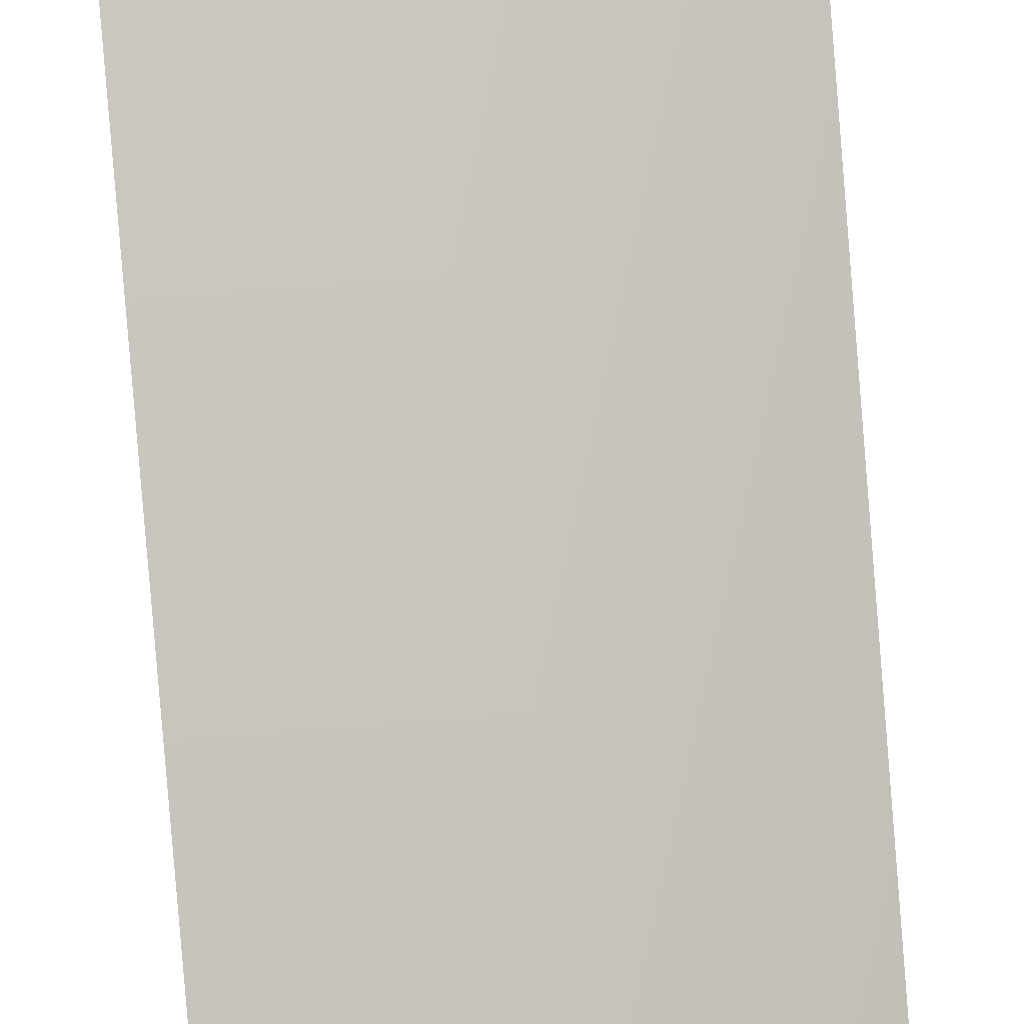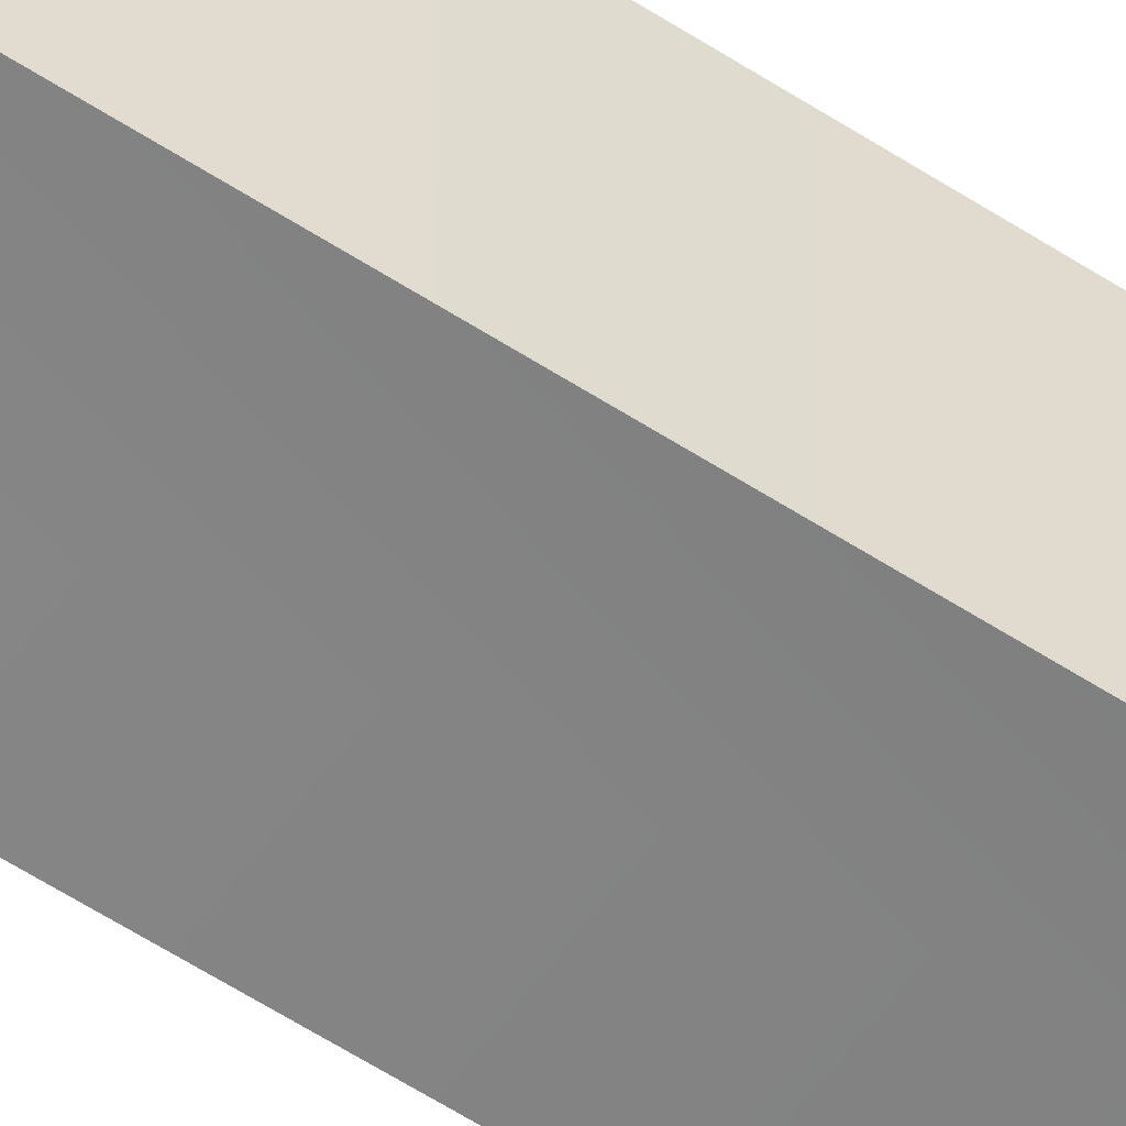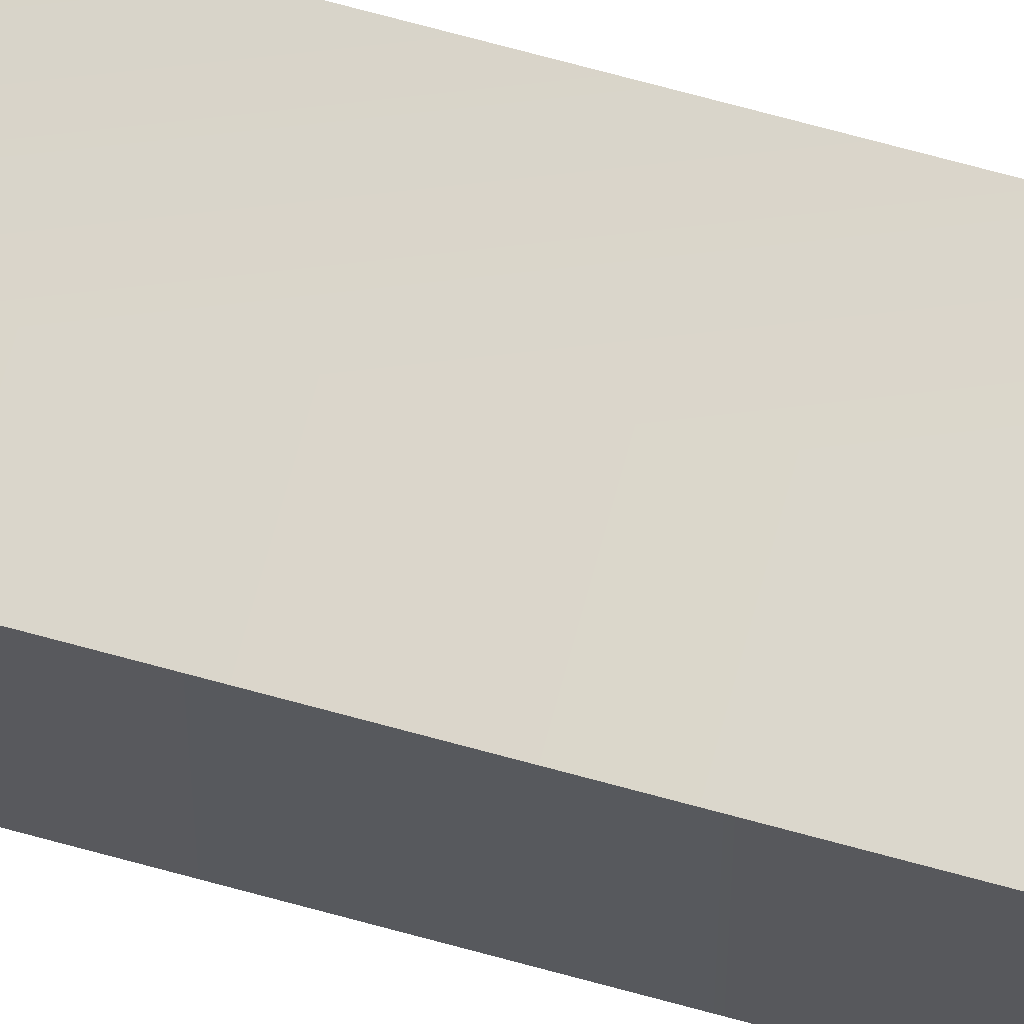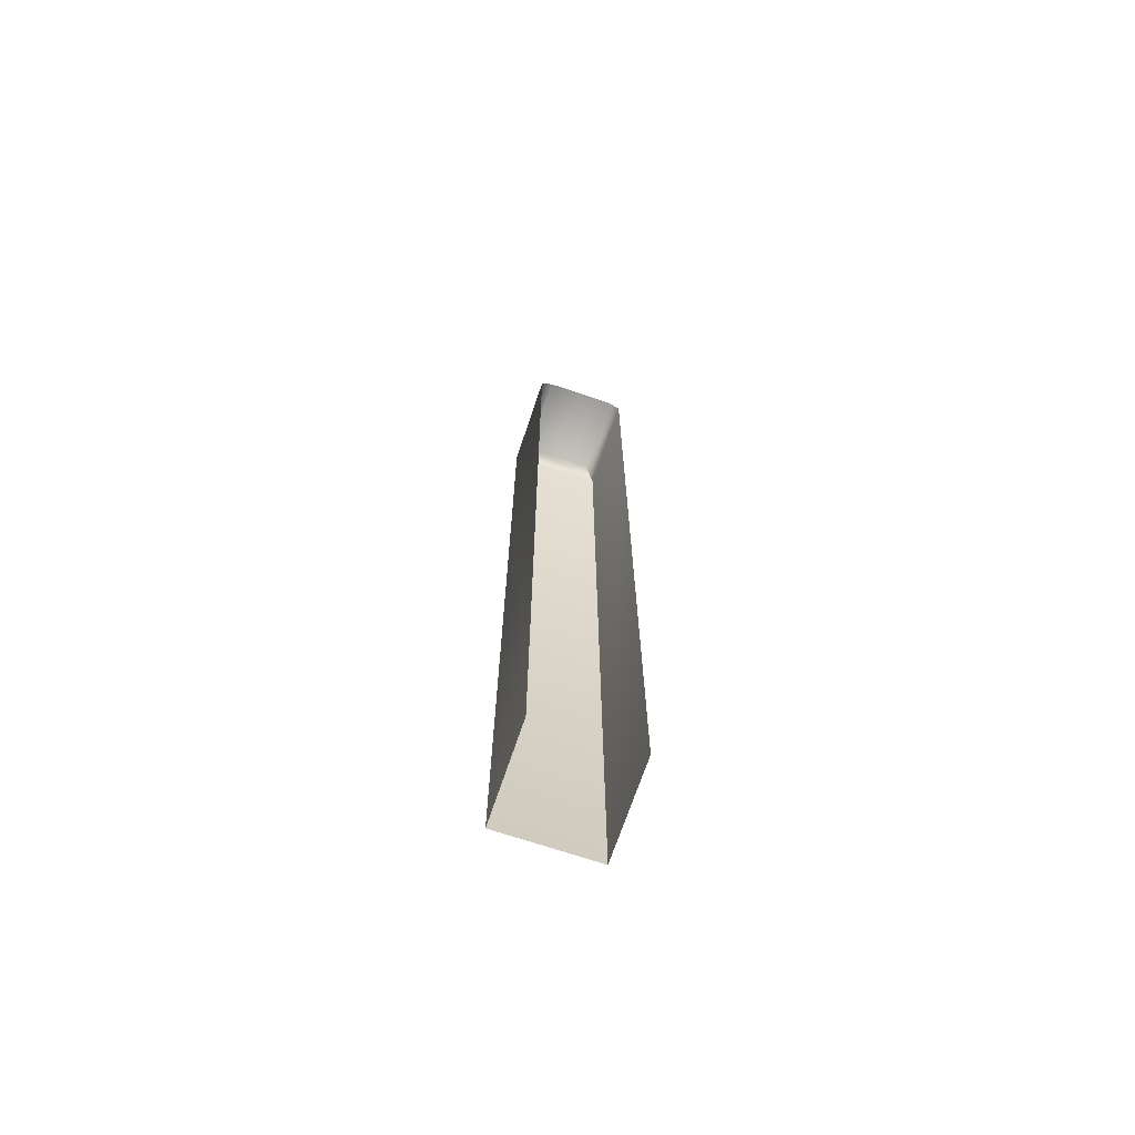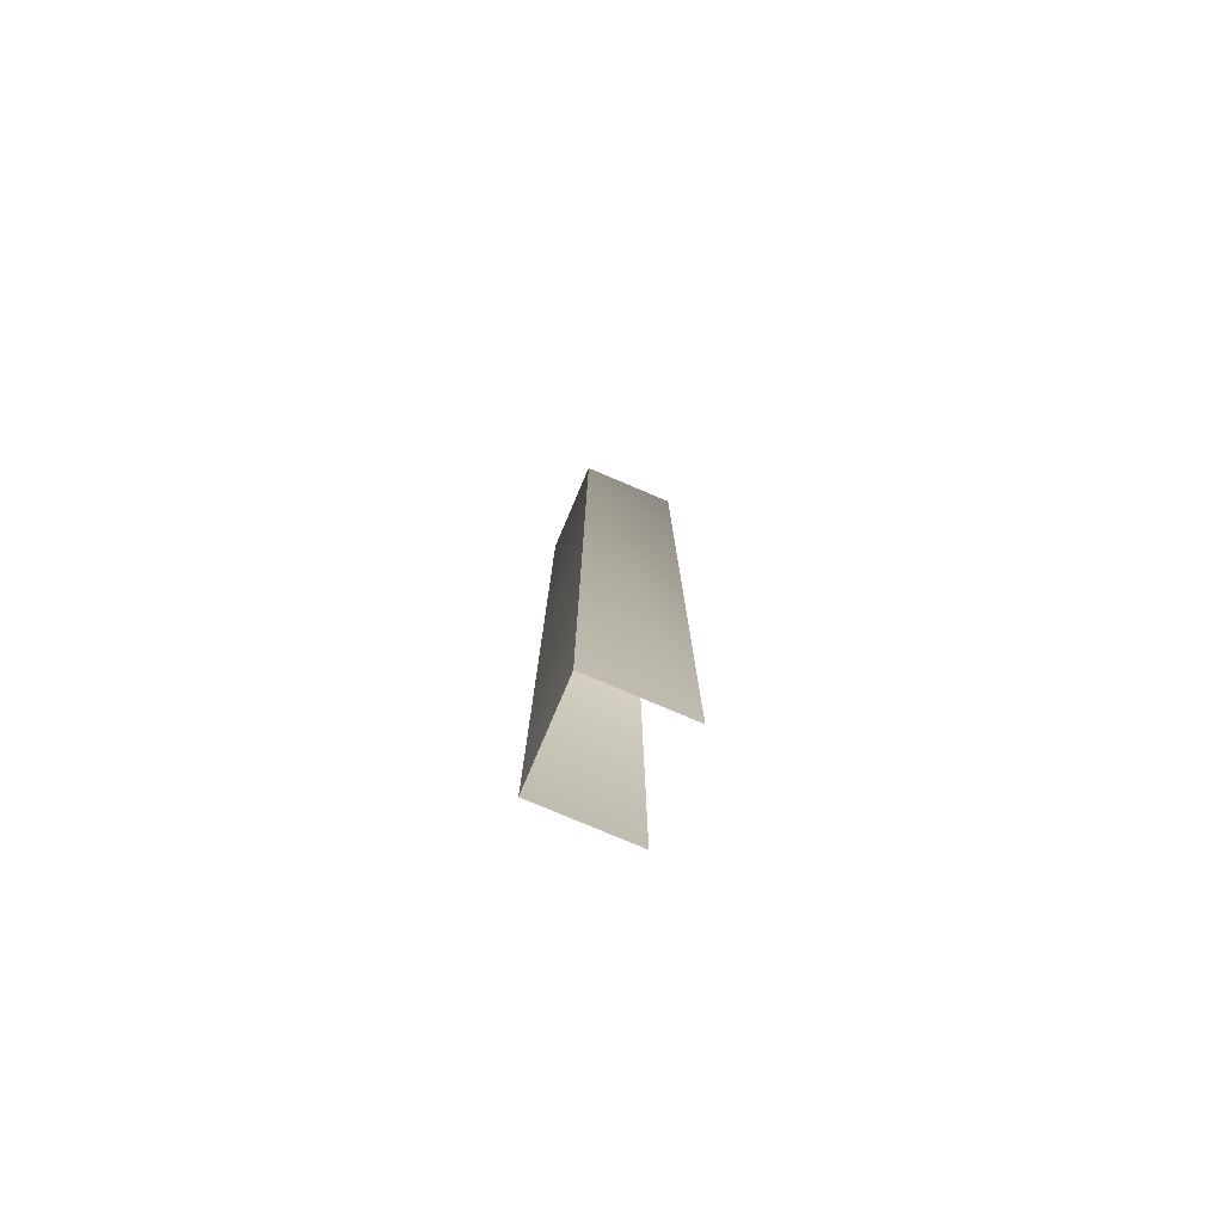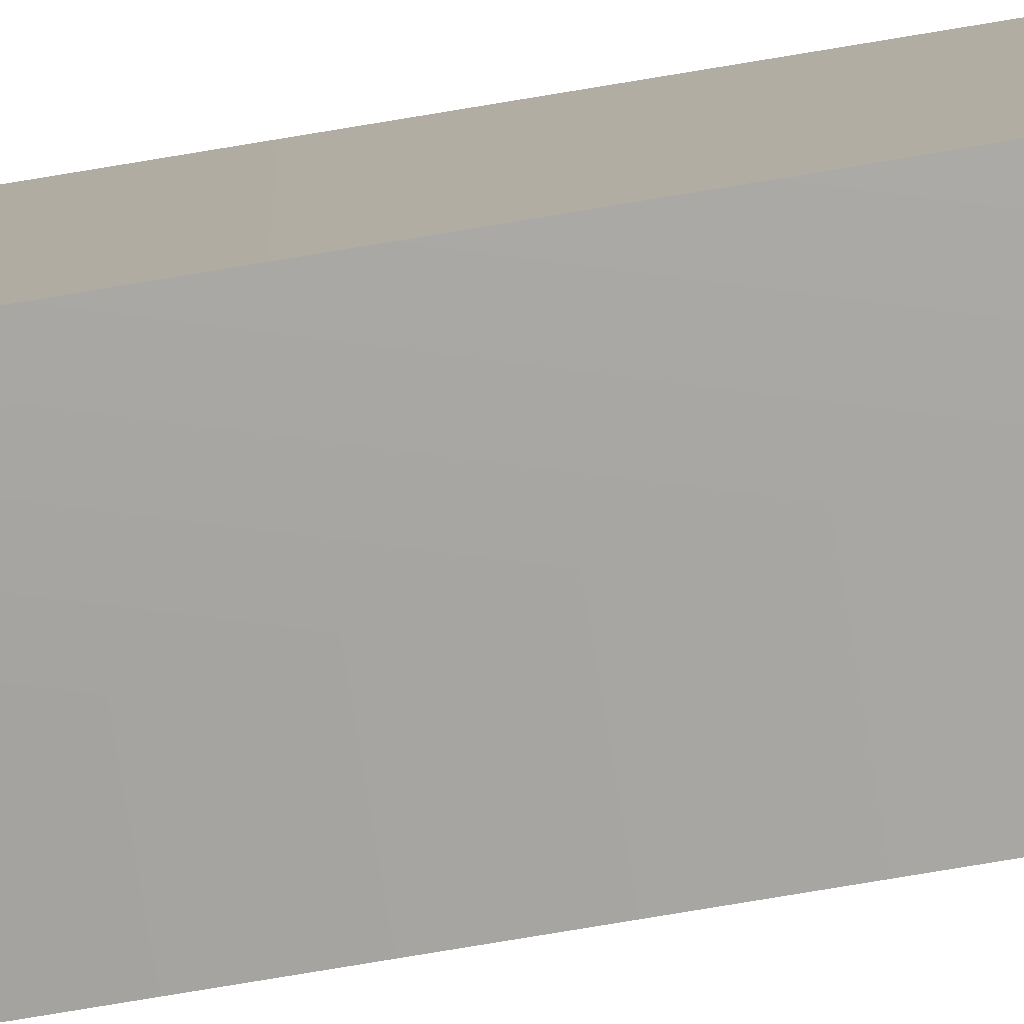
<metadata>
{"format":"obj","ext":"obj","renderer":"f3d","projection":"perspective","resolution":1024,"background":"white","views":[{"elev":-79.2,"azim":4.6,"up":"+Y"},{"elev":-56.5,"azim":55.5,"up":"+Y"},{"elev":72.0,"azim":105.2,"up":"+Y"},{"elev":-69.9,"azim":-108.6,"up":"+Z"},{"elev":-77.9,"azim":157.0,"up":"+Z"},{"elev":-78.7,"azim":99.4,"up":"+Y"}]}
</metadata>
<code>
g RightCornerTile
v -1 -1 -0.25
v 0.75 -0.75 0
v 1 -1 -0.25
v -1 -0.75 0
v 0.75 0.75 0
v 1 -1 -0.25
v 1 1 -0.25
v -1 0.75 0
v 1 1 -0.25
v -1 1 -0.25
v -1 -1 -0.25
v 1 -1 -0.25
v 1 -1 -20
v -1 -1 -20
v 1 -1 -0.25
v 1 1 -0.25
v 1 1 -20
v 1 -1 -20
v 1 1 -0.25
v -1 1 -0.25
v -1 1 -20
v 1 1 -20
g RightCornerTile_0
f 3 2 1
f 2 4 1
f 2 5 4
f 5 2 6
f 7 5 6
f 5 8 4
f 8 5 9
f 10 8 9
g RightCornerTile_1
f 13 12 11
f 14 13 11
f 17 16 15
f 18 17 15
f 21 20 19
f 22 21 19

</code>
